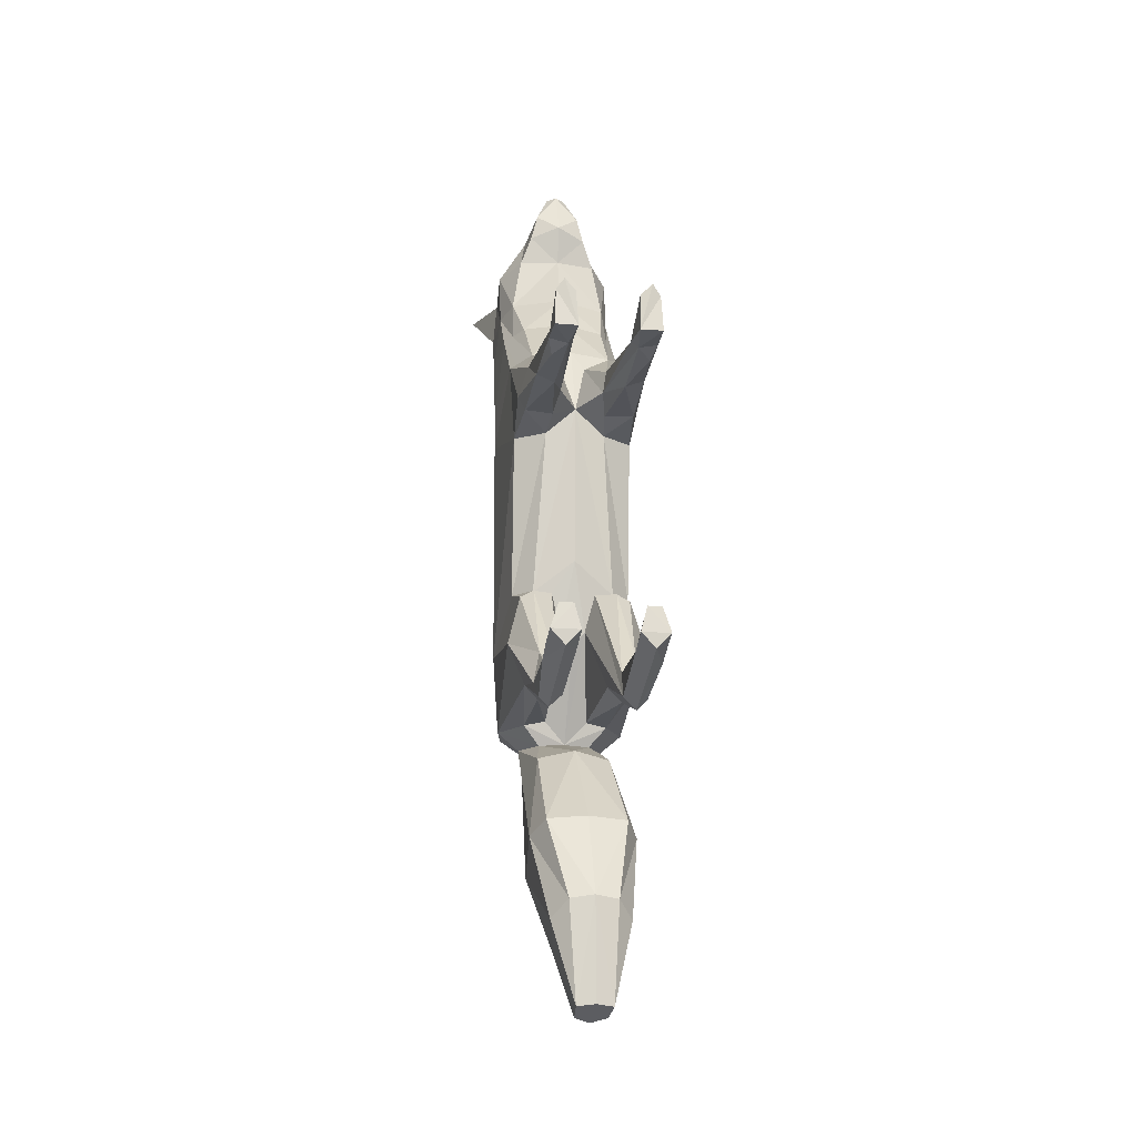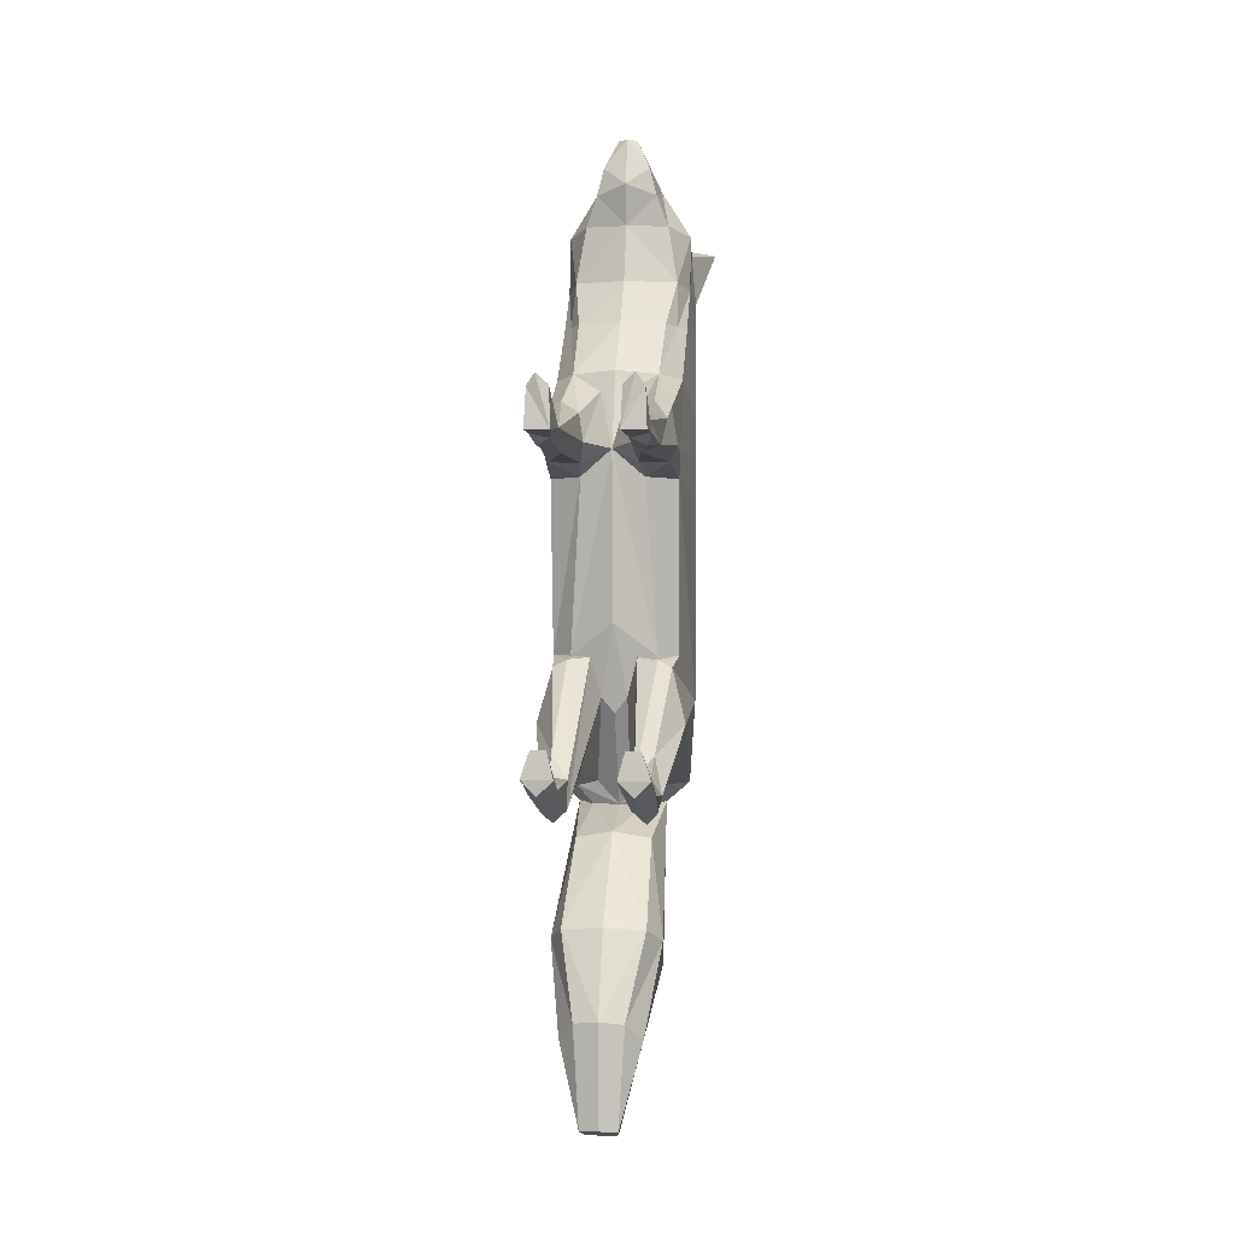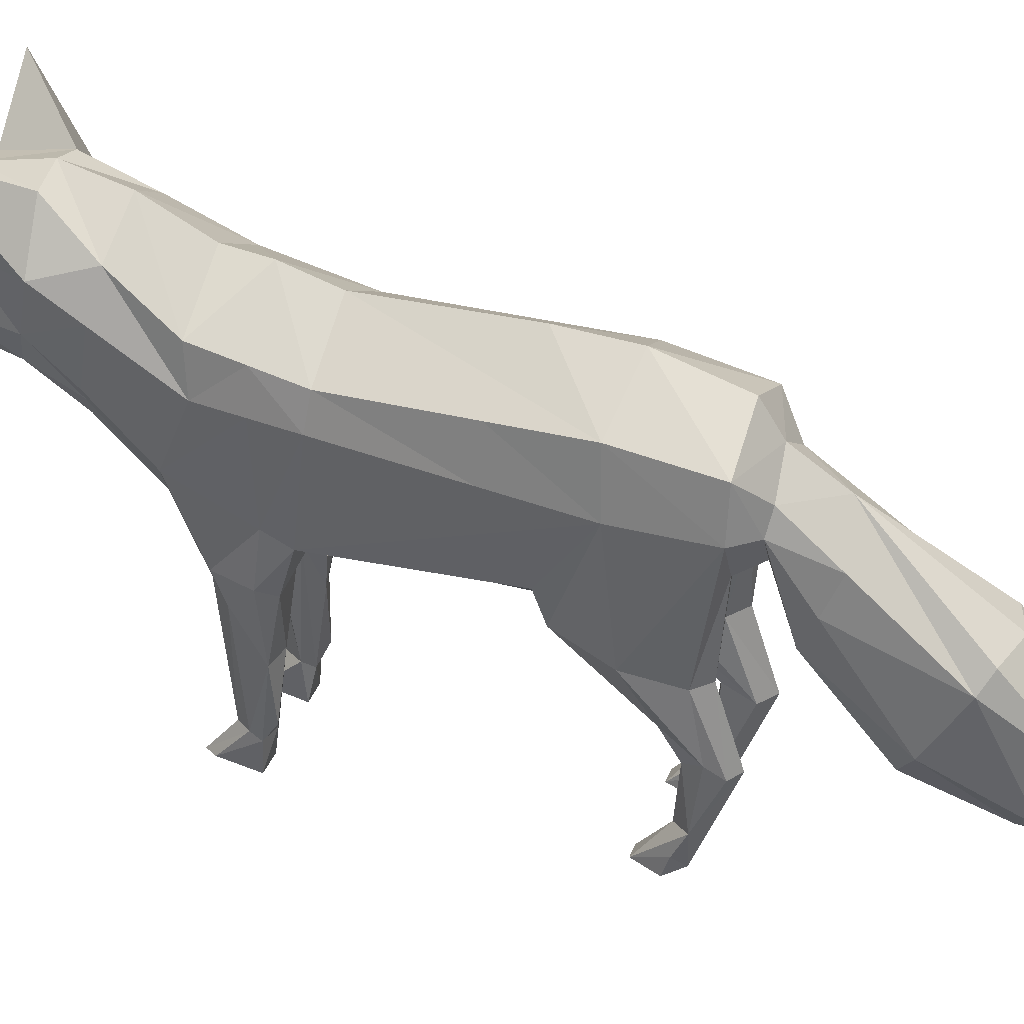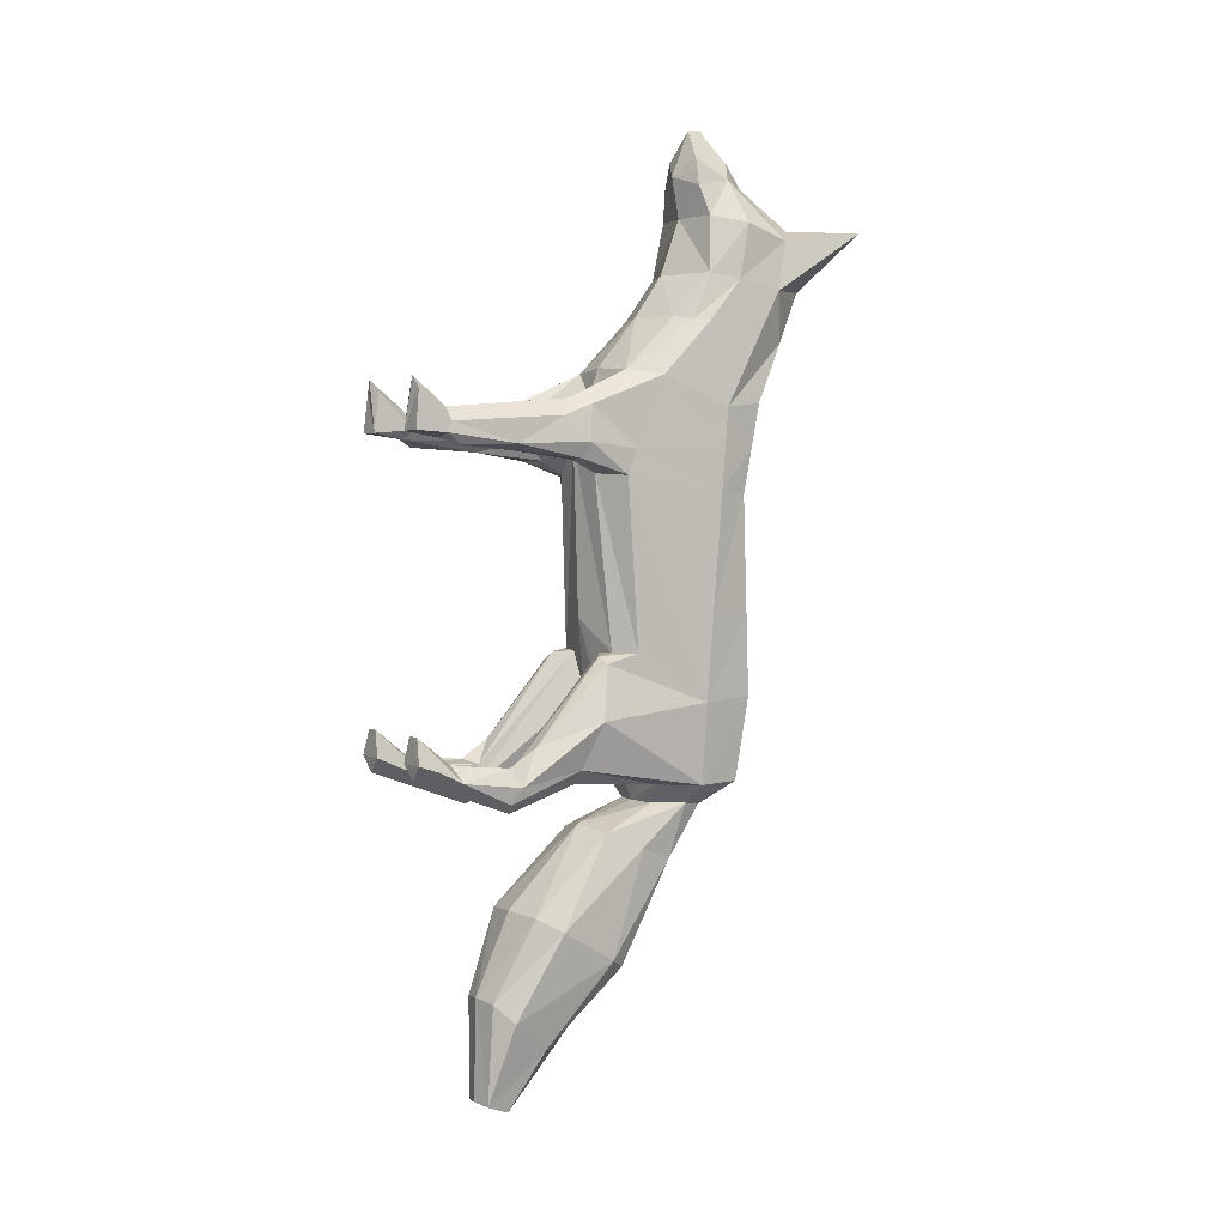
<metadata>
{"format":"obj","ext":"obj","renderer":"f3d","projection":"perspective","resolution":1024,"background":"white","views":[{"elev":-16.5,"azim":-9.4,"up":"+Z"},{"elev":2.5,"azim":6.6,"up":"+Z"},{"elev":37.1,"azim":109.9,"up":"+Y"},{"elev":2.6,"azim":57.5,"up":"+Z"}]}
</metadata>
<code>
o fox1
v 10.01 57.76 8.093
v 11.6 30.55 -26.74
v 11.53 49.65 -24.65
v 7.042 42.9 -37.67
v 10.7 49.27 -37.79
v 4.212 43.85 -40.91
v 9.039 16.99 15.51
v 11.21 53.82 21.92
v 10.07 60.66 22.69
v 6.766 37.4 27.43
v 7.788 66.51 32.7
v 4.685 72.12 41.26
v 10.39 64.28 40.75
v 6.704 53.42 52.46
v 4.759 69.99 51.11
v 9.525 66.22 48.92
v 2.447 62.24 57.67
v 5.349 57.74 58.44
v 1.545 55.04 66.62
v 3.745 52.67 61.83
v 10.11 35.77 10.99
v 9.993 37.71 -16.56
v 10.01 42.55 26.72
v 9.988 56.96 42.2
v 10.01 58.61 51.22
v 12.59 78.91 50.62
v 5.973 34.28 -44.94
v 7.032 48.61 -40.95
v 9.983 58.76 -24.04
v 5.027 32.85 11.32
v 2.056 35.21 -23.05
v 6.83 34.81 -16.54
v 9.328 56.69 -37.72
v 3.521 42.38 -37.01
v 2.184 35.78 24.6
v 8.293 52.39 43.22
v 4.904 52.51 57.36
v 3.01 59.06 61.44
v 5.544 52.1 -41.49
v 7.072 32.33 -16.99
v 9.11 27.91 -34.27
v 4.5 27.59 -34.18
v 9.183 17.62 -36.24
v 6.975 28.07 -36.53
v 9.315 32.48 -18.12
v 3.703 34.36 -16.71
v 9.332 7.311 -34.95
v 7.014 16.31 -40.33
v 7.779 20.65 -30.46
v 4.784 15.92 -38.31
v 9.367 3.212 -32.99
v 8.629 15.8 -38.81
v 7.65 16.03 -33.31
v 4.977 17.75 -34
v 9.313 -0.1024 -31.93
v 6.951 6.461 -32.43
v 6.932 0.1045 -34.39
v 5.151 6.55 -33.48
v 4.538 4.366 -33.92
v 7.942 0.2823 -27.76
v 5.586 0.2352 -27.75
v 4.477 -0.1217 -31.96
v 9.328 27.98 13.41
v 4.493 28.92 13.39
v 8.003 7.591 15.19
v 10.43 28.92 16.02
v 4.5 27.18 20.9
v 9.233 24.87 19.96
v 5.921 17.71 14.55
v 3.621 25.56 16.4
v 8.838 5.132 16.93
v 7.119 26.68 22.67
v 4.654 6.349 17.74
v 8.702 -0.04466 17.21
v 6.962 5.766 20.81
v 8.523 5.926 18.67
v 5.669 5.088 16.25
v 4.908 -0.05987 17.18
v 7.095 0.2254 25.21
v 5.185 0.7971 23.49
v 8.422 0.5662 23.33
v 5.704 37.41 -66.23
v 8.622 25.13 -59.2
v 7.795 34.61 -64.65
v 6.508 21.22 -56.93
v 4.77 24 -78.08
v 6.403 17.83 -72.84
v 3.9 15.18 -69.95
v 2.598 18.47 -87.44
v 2.936 14.77 -86.01
v -10.01 57.76 8.093
v -11.6 30.55 -26.74
v 0 64.69 -25.6
v 0 35.72 -25.6
v 0 32.05 15.64
v -11.53 49.65 -24.65
v -7.042 42.9 -37.67
v 0 61.32 -37.67
v -10.7 49.27 -37.79
v -4.413 43.85 -40.91
v -0.1004 56.24 -40.87
v -9.039 16.99 15.51
v -11.21 53.82 21.92
v -10.07 60.66 22.69
v 0 66.91 22.63
v -6.766 37.4 27.43
v -7.788 66.51 32.7
v 0 71.52 32.15
v 0 36.58 28
v -4.685 72.12 41.26
v -10.39 64.28 40.75
v 0 73.63 41.17
v 0 48.43 43.12
v -6.704 53.42 52.46
v -4.759 69.99 51.11
v -9.525 66.22 48.92
v 0 51.9 52.4
v -2.447 62.24 57.67
v -5.349 57.74 58.44
v 0 56.02 66.62
v -1.545 55.04 66.62
v 0 50.61 59.07
v -3.745 52.67 61.83
v 0 61.56 58.6
v -10.11 35.77 10.99
v -9.993 37.71 -16.56
v -10.01 42.55 26.72
v -9.988 56.96 42.2
v -10.01 58.61 51.22
v 0 53.72 66.62
v -12.59 78.91 50.62
v 0 32.94 -43.74
v -5.973 34.28 -44.94
v -7.233 48.61 -40.95
v 0 51.5 -48.48
v -9.983 58.76 -24.04
v 0 65.03 -14.84
v 0 32.89 -11.25
v -5.027 32.85 11.32
v -2.056 35.21 -23.05
v 0 64.06 8.093
v -6.83 34.81 -16.54
v -9.328 56.69 -37.72
v -3.521 42.38 -37.01
v -0.1004 42.95 -40.81
v 0 66.23 16.03
v -2.184 35.78 24.6
v -8.293 52.39 43.22
v 0 71.23 51.19
v -4.904 52.51 57.36
v -3.01 59.06 61.44
v -5.744 52.1 -41.49
v -7.072 32.33 -16.99
v -9.11 27.91 -34.27
v -4.5 27.59 -34.18
v -9.183 17.62 -36.24
v -6.975 28.07 -36.53
v -9.315 32.48 -18.12
v -3.703 34.36 -16.71
v -9.332 7.311 -34.95
v -7.014 16.31 -40.33
v -7.779 20.65 -30.46
v -4.784 15.92 -38.31
v -9.367 3.212 -32.99
v -8.629 15.8 -38.81
v -7.65 16.03 -33.31
v -4.977 17.75 -34
v -9.313 -0.1024 -31.93
v -6.951 6.461 -32.43
v -6.932 0.1045 -34.39
v -5.151 6.55 -33.48
v -4.538 4.366 -33.92
v -7.942 0.2823 -27.76
v -5.586 0.2352 -27.75
v -4.477 -0.1217 -31.96
v -9.328 27.98 13.41
v -4.493 28.92 13.39
v -8.003 7.591 15.19
v -10.43 28.92 16.02
v -4.5 27.18 20.9
v -9.233 24.87 19.96
v -5.921 17.71 14.55
v -3.621 25.56 16.4
v -8.838 5.132 16.93
v -7.119 26.68 22.67
v -4.654 6.349 17.74
v -8.702 -0.04466 17.21
v -6.962 5.766 20.81
v -8.523 5.926 18.67
v -5.669 5.088 16.25
v -4.908 -0.05987 17.18
v -7.095 0.2254 25.21
v -5.185 0.7971 23.49
v -8.422 0.5662 23.33
v -5.704 37.41 -66.23
v 0 20.15 -56.5
v -8.622 25.13 -59.2
v -7.795 34.61 -64.65
v -6.508 21.22 -56.93
v 0 14.3 -69.41
v -4.77 24 -78.08
v -6.403 17.83 -72.84
v 0 38.18 -68.05
v -3.9 15.18 -69.95
v -2.598 18.47 -87.44
v 0 14 -85.69
v 0 20.14 -88.1
v -2.936 14.77 -86.01
v 11.3 52.63 8.654
v -11.3 52.63 8.654
v -8.267 16.74 20.32
v 4.575 17.11 19.37
v -4.575 17.11 19.37
v 4.425 17.53 16.34
v 5.943 16.98 20.32
v -8.933 16.87 19.41
v 7.044 16.78 21.79
v 4.058 17.44 16.97
v -7.044 16.78 21.79
v -4.058 17.44 16.97
v 8.267 16.74 20.32
v 8.933 16.87 19.41
v -4.425 17.53 16.34
v -5.943 16.98 20.32
v -9.443 29.61 21.77
v -3.086 29.37 19.45
v 1.704 29 16
v 7.014 29.86 24.08
v -7.014 29.86 24.08
v -5.056 29.69 22.5
v 3.086 29.37 19.45
v 3.84 29.63 21.96
v 9.443 29.61 21.77
v 5.056 29.69 22.5
v -1.704 29 16
v -3.84 29.63 21.96
v -11.25 53.23 15.25
v -10.04 59.2 15.34
v 11.25 53.23 15.25
v -10.09 37.51 15.03
v 10.04 59.2 15.34
v 10.09 37.51 15.03
v -7.001 19.99 -39.14
v -8.753 18.94 -37.63
v 8.156 19.3 -38.16
v 4.432 18.41 -36.34
v 7.001 19.99 -39.14
v 4.716 18.72 -37.32
v -8.156 19.3 -38.16
v -6.287 19.58 -38.55
v 6.287 19.58 -38.55
v -4.716 18.72 -37.32
v 8.753 18.94 -37.63
v 4.65 18.21 -35.63
v -4.432 18.41 -36.34
v -4.65 18.21 -35.63
v -6.47 45.91 -49.69
v 7.595 40.3 -47.41
v -7.725 40.3 -47.41
v 6.34 45.91 -49.69
v -10.02 37.26 -10.1
v -9.995 58.35 -11.05
v 5.434 34.25 -9.959
v 6.405 34.35 -9.964
v -5.434 34.25 -9.959
v -10.96 44.1 -10.41
v 8.837 36.58 -10.07
v -8.837 36.58 -10.07
v 10.96 44.1 -10.41
v 0 32.85 -9.896
v -6.405 34.35 -9.964
v 9.995 58.35 -11.05
v 10.02 37.26 -10.1
v 5.985 60.88 -11.17
v 0 64.89 -11.35
v -5.985 60.88 -11.17
v 11.43 50.9 -10.72
v -11.43 50.9 -10.72
v -0.9405 33.95 -16.64
v 0 33.96 -16.65
v 0.9405 33.95 -16.64
v -9.999 51.31 35.5
v 7.016 46.16 36.03
v -10.69 60.4 33.77
v 8.642 49.1 35.73
v 0 43.62 36.29
v 10.69 60.4 33.77
v -7.016 46.16 36.03
v 9.999 51.31 35.5
v -8.642 49.1 35.73
f 31 94 145
f 117 14 37
f 18 38 120
f 20 18 19
f 14 25 18
f 36 24 25
f 234 232 67
f 15 16 26
f 122 37 20
f 122 20 130
f 113 36 117
f 4 34 145
f 32 263 270
f 270 138 32
f 31 281 280
f 280 94 31
f 31 34 42
f 231 227 70
f 88 200 90
f 87 88 90
f 203 86 89
f 86 87 90
f 264 267 30
f 34 31 145
f 109 35 10
f 117 36 14
f 122 117 37
f 19 18 120
f 20 37 18
f 130 20 19
f 37 14 18
f 283 10 285
f 14 36 25
f 32 138 46
f 109 95 35
f 6 4 145
f 264 263 32
f 46 138 281
f 232 35 231
f 207 203 89
f 90 200 206
f 89 86 90
f 206 207 89
f 90 206 89
f 140 145 94
f 10 283 286
f 286 109 10
f 117 150 114
f 119 120 151
f 123 121 119
f 114 119 129
f 148 129 128
f 230 180 236
f 115 131 116
f 122 123 150
f 122 130 123
f 113 117 148
f 97 145 144
f 138 270 265
f 265 142 138
f 94 280 279
f 279 140 94
f 140 155 144
f 226 183 235
f 204 208 200
f 202 208 204
f 203 205 201
f 201 208 202
f 271 139 268
f 144 145 140
f 109 106 147
f 117 114 148
f 122 150 117
f 121 120 119
f 123 119 150
f 130 121 123
f 150 119 114
f 288 290 106
f 114 129 148
f 142 159 138
f 109 147 95
f 100 145 97
f 271 142 265
f 159 140 279
f 236 226 147
f 207 205 203
f 208 206 200
f 205 208 201
f 206 205 207
f 208 205 206
f 106 109 286
f 286 288 106
f 232 234 10
f 10 35 232
f 231 70 67
f 67 232 231
f 236 147 106
f 106 230 236
f 227 231 35
f 35 95 227
f 235 95 147
f 147 226 235
f 226 236 180
f 180 183 226
f 268 126 142
f 142 271 268
f 95 265 270
f 265 95 139
f 139 271 265
f 267 264 32
f 32 22 267
f 95 270 263
f 263 264 30
f 30 95 263
f 138 280 281
f 138 279 280
f 138 159 279
f 31 46 281
f 290 288 148
f 148 128 290
f 288 286 113
f 113 148 288
f 285 24 36
f 36 283 285
f 283 36 113
f 113 286 283
f 6 145 132
f 27 6 132
f 30 267 273
f 273 21 30
f 137 275 274
f 274 29 137
f 33 5 28
f 29 3 5
f 5 4 6
f 30 21 63
f 9 105 108
f 8 9 11
f 13 11 12
f 24 13 16
f 12 112 149
f 11 108 112
f 25 16 18
f 13 12 26
f 16 15 17
f 38 124 120
f 18 17 38
f 285 289 24
f 16 13 26
f 12 15 26
f 28 6 27
f 3 22 45
f 27 132 85
f 15 149 17
f 1 141 146
f 93 29 33
f 98 33 101
f 5 3 2
f 22 32 40
f 4 5 41
f 34 4 44
f 245 253 52
f 50 54 254
f 40 46 54
f 251 247 48
f 246 248 50
f 45 40 49
f 2 45 49
f 254 246 50
f 63 66 7
f 70 64 69
f 106 127 225
f 225 229 106
f 95 30 64
f 64 63 69
f 135 39 260
f 27 83 258
f 134 152 257
f 257 259 134
f 84 83 87
f 85 196 200
f 83 85 88
f 82 84 86
f 203 82 86
f 40 32 46
f 137 29 93
f 39 33 28
f 101 33 39
f 33 29 5
f 9 146 105
f 28 5 6
f 11 9 108
f 287 8 11
f 64 30 63
f 25 24 16
f 12 11 112
f 17 149 124
f 18 16 17
f 38 17 124
f 63 21 66
f 228 10 234
f 273 269 21
f 135 101 39
f 2 3 45
f 83 27 85
f 15 12 149
f 241 1 146
f 98 93 33
f 41 5 2
f 274 272 29
f 45 22 40
f 44 4 41
f 42 34 44
f 54 46 254
f 227 95 64
f 7 66 68
f 82 135 84
f 85 132 196
f 203 135 82
f 84 135 260
f 86 84 87
f 88 85 200
f 87 83 88
f 100 132 145
f 133 132 100
f 125 261 268
f 268 139 125
f 136 276 275
f 275 137 136
f 237 240 127
f 127 103 237
f 143 134 99
f 136 99 96
f 99 100 97
f 139 176 125
f 104 108 105
f 103 107 104
f 111 110 107
f 8 287 289
f 289 23 8
f 128 116 111
f 110 149 112
f 107 112 108
f 129 119 116
f 111 131 110
f 116 118 115
f 151 120 124
f 119 151 118
f 290 128 282
f 116 131 111
f 110 131 115
f 134 133 100
f 96 158 126
f 133 199 132
f 115 118 149
f 91 146 141
f 93 143 136
f 98 101 143
f 99 92 96
f 126 153 142
f 97 154 99
f 144 157 97
f 249 165 244
f 153 167 159
f 250 161 243
f 255 163 252
f 158 162 153
f 92 162 158
f 256 163 255
f 176 102 179
f 183 182 177
f 95 177 139
f 177 182 176
f 135 198 257
f 259 197 133
f 258 83 84
f 84 260 258
f 198 202 197
f 199 200 196
f 197 204 199
f 195 201 198
f 203 201 195
f 153 159 142
f 137 93 136
f 152 134 143
f 101 152 143
f 143 99 136
f 104 105 146
f 134 100 99
f 107 108 104
f 107 103 284
f 177 176 139
f 129 116 128
f 110 112 107
f 118 124 149
f 119 118 116
f 151 124 118
f 176 179 125
f 229 230 106
f 261 125 266
f 135 152 101
f 92 158 96
f 197 199 133
f 115 149 110
f 146 91 238
f 98 143 93
f 154 92 99
f 276 136 262
f 158 153 126
f 157 154 97
f 155 157 144
f 167 163 256
f 177 95 235
f 102 181 179
f 195 198 135
f 199 196 132
f 203 195 135
f 259 257 198
f 198 197 259
f 201 202 198
f 204 200 199
f 202 204 197
f 246 254 46
f 46 31 246
f 91 262 278
f 278 210 91
f 21 269 277
f 277 209 21
f 125 179 240
f 210 278 266
f 266 125 210
f 1 209 277
f 277 272 1
f 10 228 233
f 233 23 10
f 179 181 225
f 230 229 185
f 185 180 230
f 234 67 72
f 72 228 234
f 228 72 68
f 68 233 228
f 229 225 181
f 181 185 229
f 70 227 64
f 183 177 235
f 66 233 68
f 233 66 242
f 242 23 233
f 239 8 23
f 23 242 239
f 242 21 209
f 209 239 242
f 241 239 209
f 209 1 241
f 238 237 103
f 103 104 238
f 127 240 179
f 179 225 127
f 21 242 66
f 238 91 210
f 210 237 238
f 104 146 238
f 9 241 146
f 241 9 8
f 8 239 241
f 237 210 125
f 125 240 237
f 247 251 42
f 42 44 247
f 248 246 31
f 31 42 248
f 253 245 44
f 44 41 253
f 244 154 157
f 157 249 244
f 243 157 155
f 155 250 243
f 154 156 92
f 41 2 43
f 255 140 159
f 159 256 255
f 252 155 140
f 140 255 252
f 159 167 256
f 28 258 260
f 260 39 28
f 152 135 257
f 134 259 133
f 28 27 258
f 141 275 276
f 141 274 275
f 272 274 141
f 141 1 272
f 272 277 3
f 3 29 272
f 269 273 22
f 22 3 269
f 3 277 269
f 22 273 267
f 96 266 278
f 262 91 141
f 141 276 262
f 262 136 96
f 96 278 262
f 126 268 261
f 266 96 126
f 126 261 266
f 103 127 282
f 282 284 103
f 287 13 24
f 24 289 287
f 289 285 10
f 10 23 289
f 282 127 106
f 106 290 282
f 284 282 128
f 128 111 284
f 13 287 11
f 111 107 284
f 43 49 53
f 54 50 59
f 43 53 47
f 57 47 51
f 50 48 57
f 53 54 58
f 52 43 47
f 48 52 47
f 61 59 62
f 61 62 55
f 57 51 55
f 51 47 60
f 47 56 60
f 56 58 61
f 69 7 65
f 69 77 214
f 221 217 75
f 215 212 73
f 212 218 73
f 7 68 222
f 80 73 78
f 78 74 81
f 73 77 78
f 77 71 74
f 76 75 79
f 75 73 80
f 71 76 81
f 247 44 245
f 49 40 54
f 248 42 251
f 53 49 54
f 43 2 49
f 58 54 59
f 47 53 56
f 59 50 57
f 56 53 58
f 57 48 47
f 62 59 57
f 60 61 55
f 57 55 62
f 55 51 60
f 61 58 59
f 60 56 61
f 69 63 7
f 65 7 71
f 218 70 214
f 222 68 221
f 217 72 215
f 77 69 65
f 71 7 76
f 74 71 81
f 77 65 71
f 80 78 79
f 79 78 81
f 78 77 74
f 81 76 79
f 79 75 80
f 156 166 162
f 167 172 163
f 156 160 166
f 170 164 160
f 163 170 161
f 166 171 167
f 165 160 156
f 161 160 165
f 174 175 172
f 174 168 175
f 170 168 164
f 164 173 160
f 160 173 169
f 169 174 171
f 182 178 102
f 223 190 182
f 211 188 219
f 224 186 213
f 213 186 220
f 102 189 216
f 193 191 186
f 191 194 187
f 186 191 190
f 190 187 184
f 189 192 188
f 188 193 186
f 184 194 189
f 243 249 157
f 162 167 153
f 252 250 155
f 166 167 162
f 156 162 92
f 171 172 167
f 160 169 166
f 172 170 163
f 169 171 166
f 170 160 161
f 175 170 172
f 173 168 174
f 170 175 168
f 168 173 164
f 174 172 171
f 173 174 169
f 182 102 176
f 178 184 102
f 220 223 183
f 216 211 181
f 219 224 185
f 190 178 182
f 184 189 102
f 187 194 184
f 190 184 178
f 193 192 191
f 192 194 191
f 191 187 190
f 194 192 189
f 192 193 188
f 221 75 76
f 76 222 221
f 223 220 186
f 186 190 223
f 224 219 188
f 188 186 224
f 217 221 68
f 68 72 217
f 215 73 75
f 75 217 215
f 214 77 73
f 73 218 214
f 213 180 185
f 185 224 213
f 220 183 180
f 180 213 220
f 212 215 72
f 72 67 212
f 218 212 67
f 67 70 218
f 219 185 181
f 181 211 219
f 211 216 189
f 189 188 211
f 76 7 222
f 70 69 214
f 183 223 182
f 181 102 216
f 250 252 163
f 163 161 250
f 251 48 50
f 50 248 251
f 245 52 48
f 48 247 245
f 249 243 161
f 161 165 249
f 244 156 154
f 165 156 244
f 253 41 43
f 52 253 43
f 19 120 130
f 121 130 120

</code>
